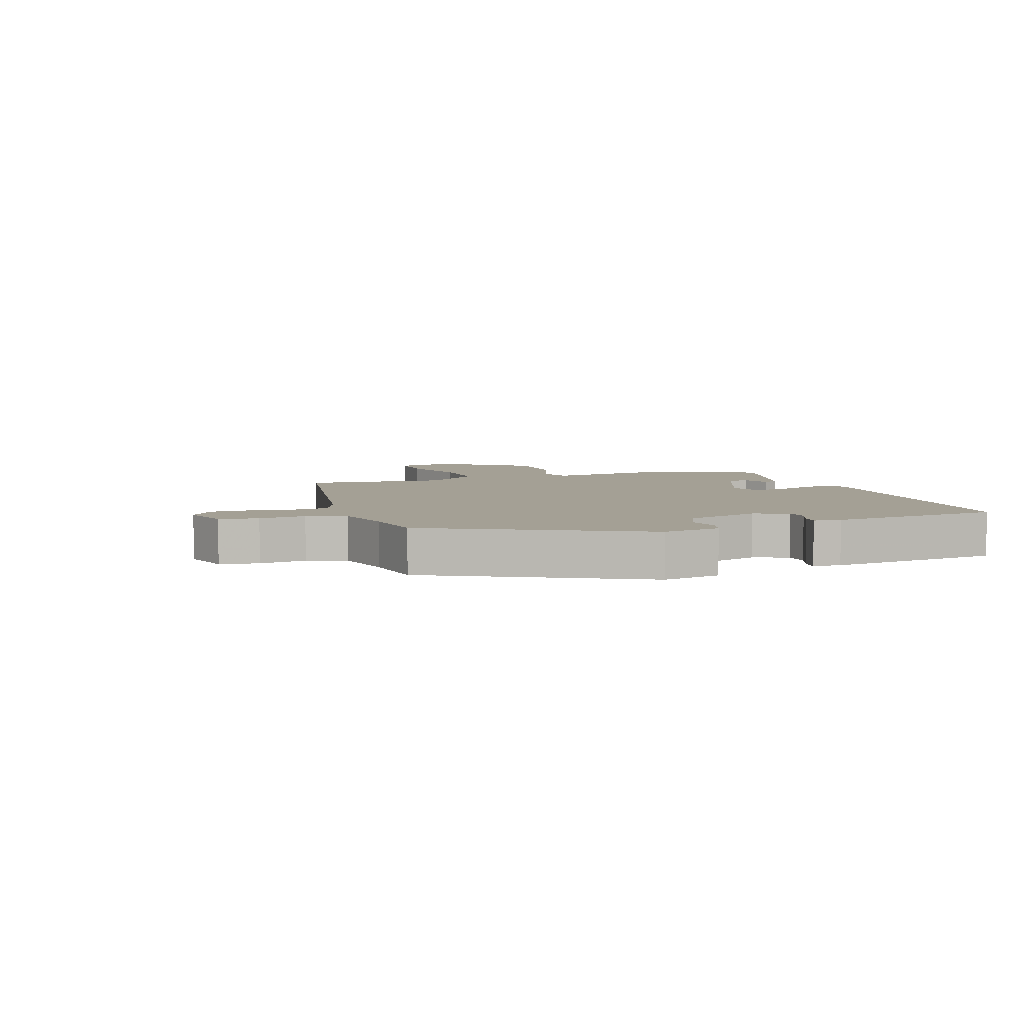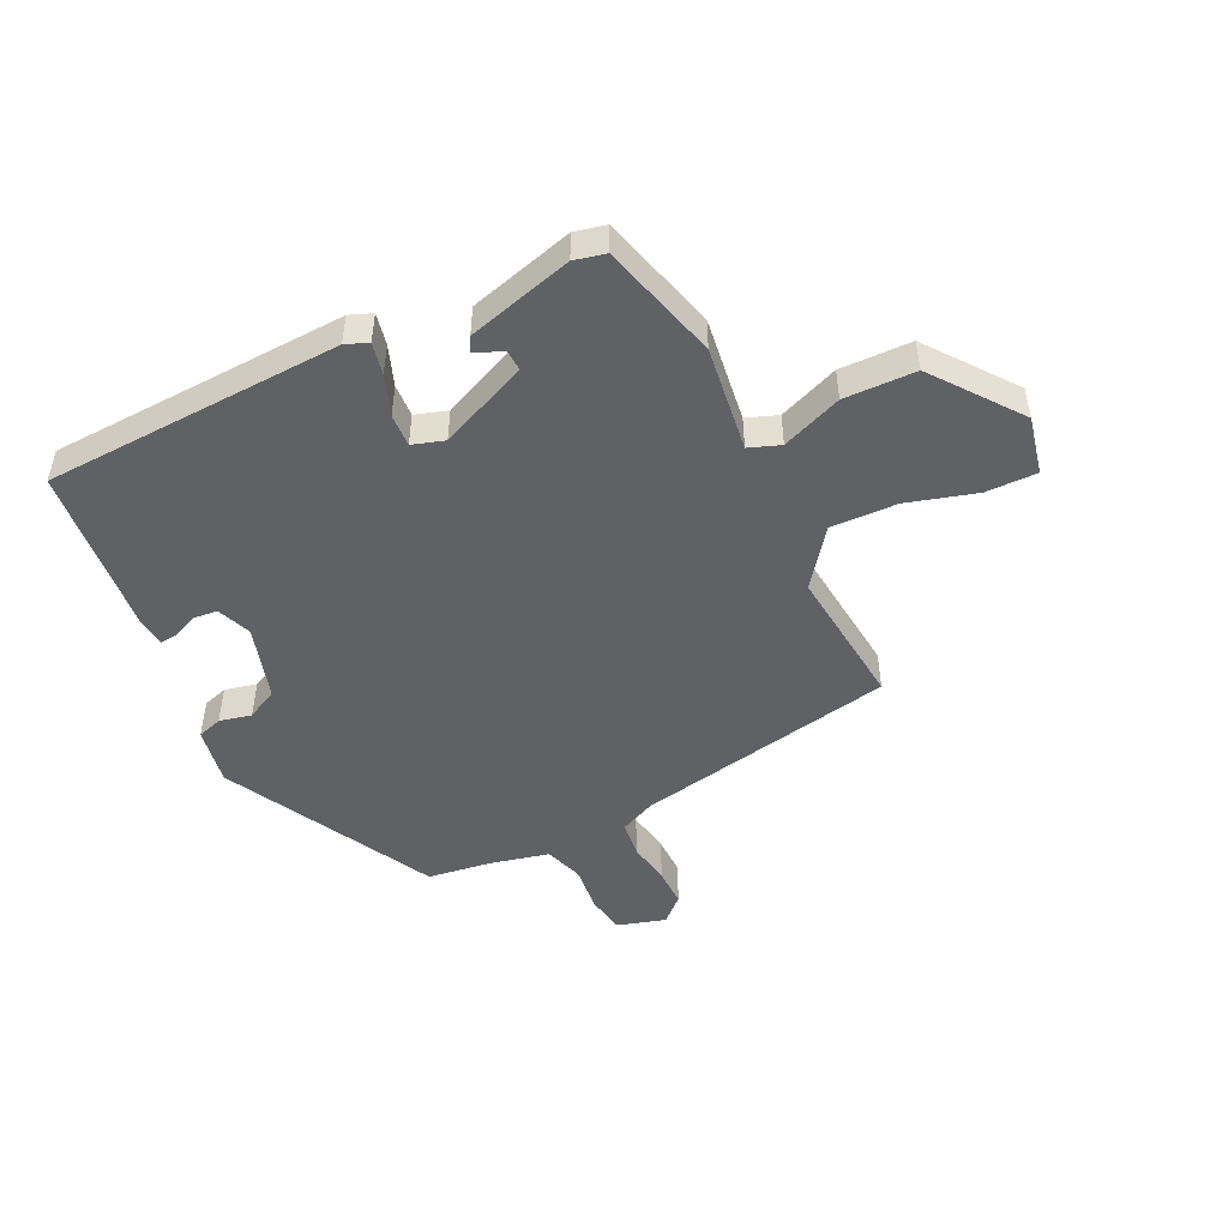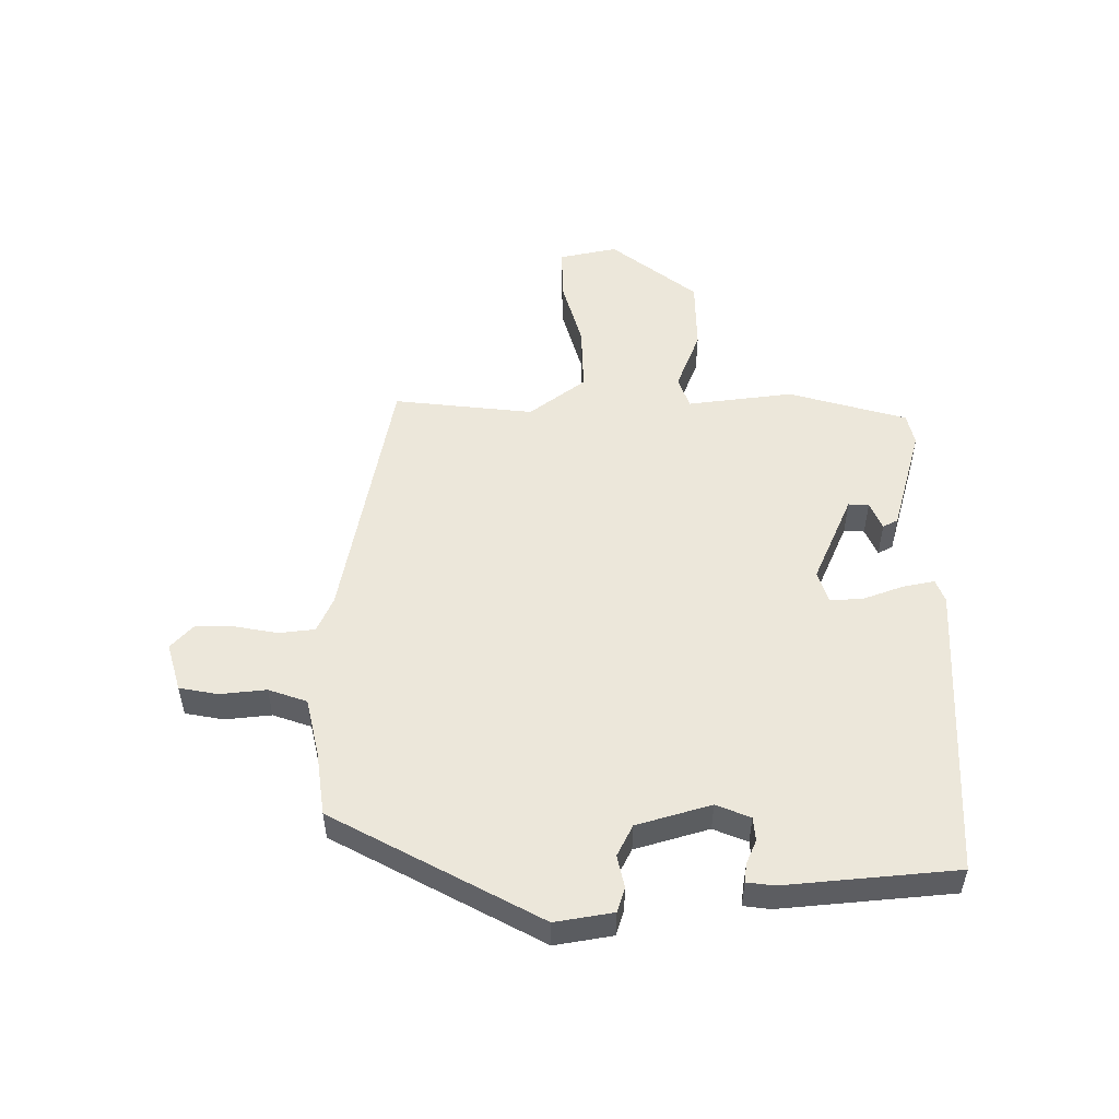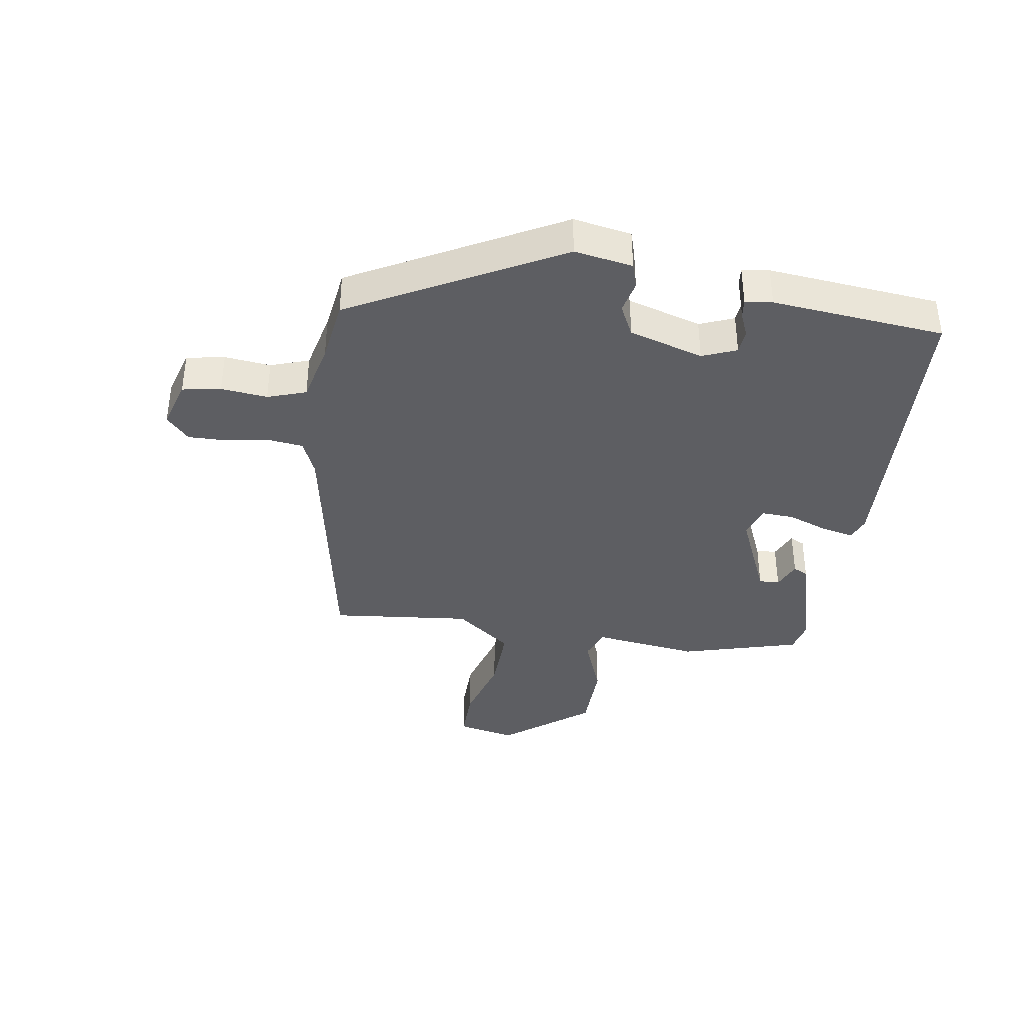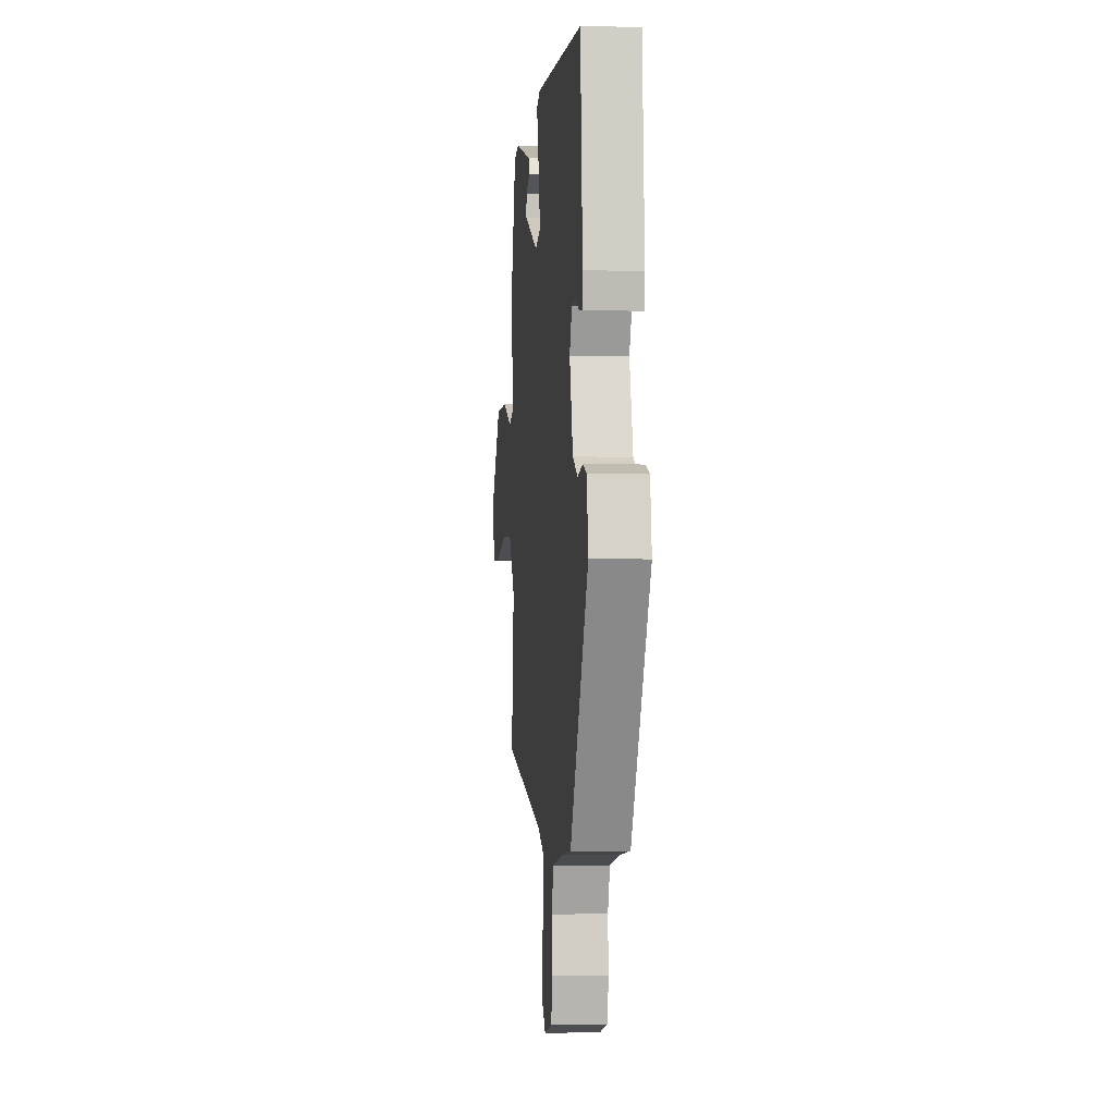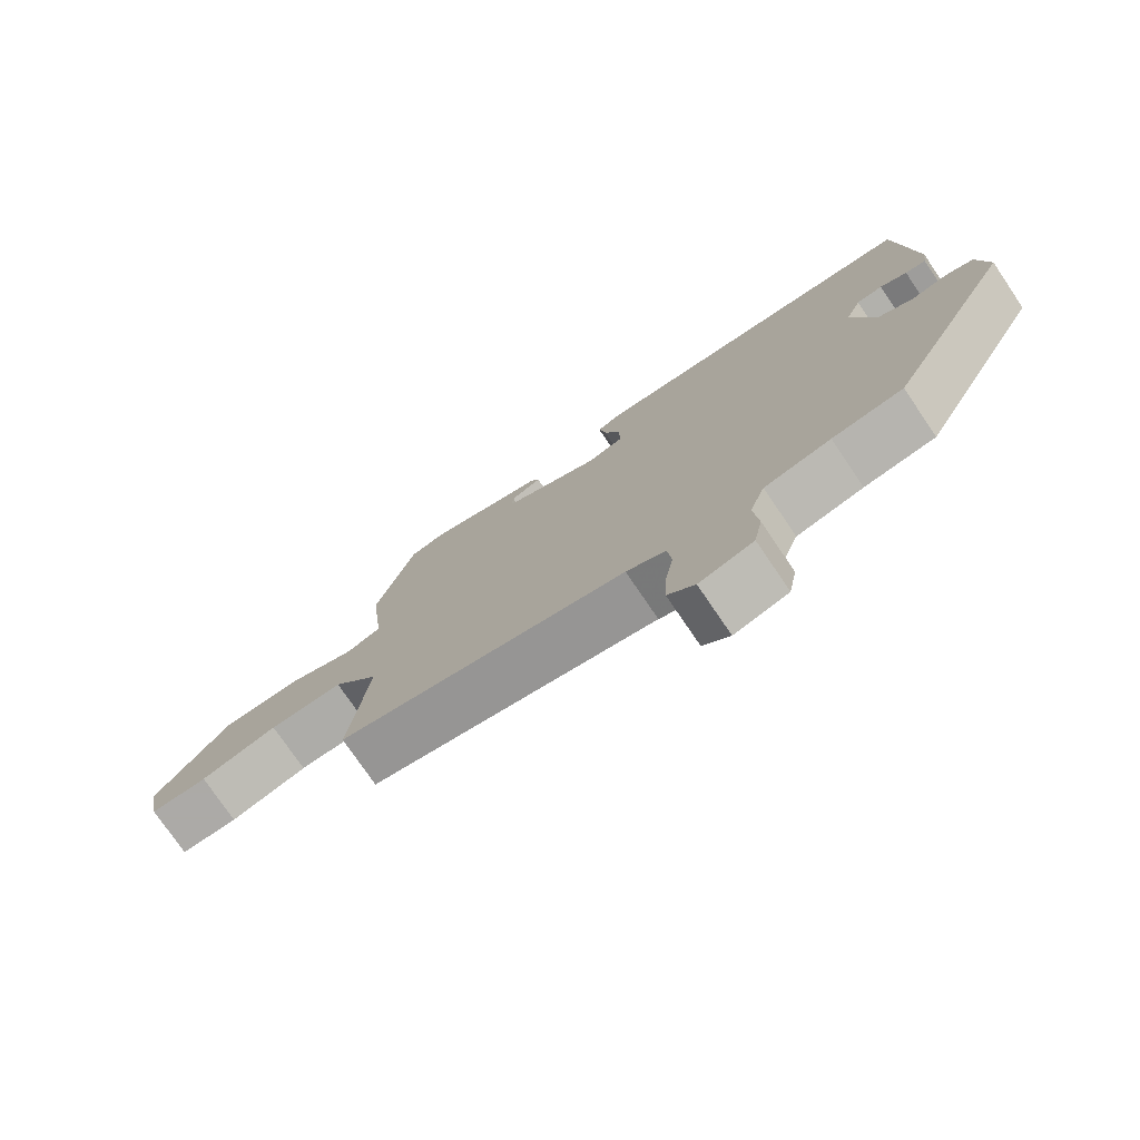
<metadata>
{"format":"obj","ext":"obj","renderer":"f3d","projection":"perspective","resolution":1024,"background":"white","views":[{"elev":5.7,"azim":-110.9,"up":"+Y"},{"elev":-49.2,"azim":25.0,"up":"+Y"},{"elev":52.4,"azim":-90.7,"up":"+Y"},{"elev":-38.5,"azim":-99.6,"up":"+Y"},{"elev":-1.6,"azim":-95.8,"up":"+Z"},{"elev":-76.0,"azim":-145.8,"up":"+Z"}]}
</metadata>
<code>
v 0.432 0.07 0.491
v 0.488 0.07 0.3
v 0.468 0.07 0.129
v 0.519 0.07 0.111
v 0.616 0.07 0.15
v 0.732 0.07 0.149
v 0.841 0.07 0.011
v 0.822 0.07 -0.083
v 0.739 0.07 -0.083
v 0.627 0.07 -0.052
v 0.52 0.07 -0.05
v 0.453 0.07 -0.141
v 0.48 0.07 -0.367
v 0.062 0.07 -0.452
v 0.005 0.07 -0.478
v -0.001 0.07 -0.536
v 0.012 0.07 -0.605
v 0.014 0.07 -0.667
v -0.025 0.07 -0.704
v -0.103 0.07 -0.682
v -0.115 0.07 -0.62
v -0.108 0.07 -0.545
v -0.13 0.07 -0.483
v -0.226 0.07 -0.462
v -0.328 0.07 -0.449
v -0.511 0.07 -0.116
v -0.496 0.07 -0.022
v -0.456 0.07 -0.009
v -0.404 0.07 -0.02
v -0.354 0.07 0.006
v -0.32 0.07 0.126
v -0.343 0.07 0.181
v -0.381 0.07 0.184
v -0.42 0.07 0.167
v -0.45 0.07 0.163
v -0.456 0.07 0.207
v -0.433 0.07 0.486
v 0.05 0.07 0.513
v 0.087 0.07 0.499
v 0.077 0.07 0.447
v 0.054 0.07 0.382
v 0.052 0.07 0.329
v 0.104 0.07 0.313
v 0.246 0.07 0.377
v 0.244 0.07 0.41
v 0.199 0.07 0.429
v 0.211 0.07 0.453
v 0.381 0.07 0.502
v 0.432 0 0.491
v 0.488 0 0.3
v 0.468 0 0.129
v 0.519 0 0.111
v 0.616 0 0.15
v 0.732 0 0.149
v 0.841 0 0.011
v 0.822 0 -0.083
v 0.739 0 -0.083
v 0.627 0 -0.052
v 0.52 0 -0.05
v 0.453 0 -0.141
v 0.48 0 -0.367
v 0.062 0 -0.452
v 0.005 0 -0.478
v -0.001 0 -0.536
v 0.012 0 -0.605
v 0.014 0 -0.667
v -0.025 0 -0.704
v -0.103 0 -0.682
v -0.115 0 -0.62
v -0.108 0 -0.545
v -0.13 0 -0.483
v -0.226 0 -0.462
v -0.328 0 -0.449
v -0.511 0 -0.116
v -0.496 0 -0.022
v -0.456 0 -0.009
v -0.404 0 -0.02
v -0.354 0 0.006
v -0.32 0 0.126
v -0.343 0 0.181
v -0.381 0 0.184
v -0.42 0 0.167
v -0.45 0 0.163
v -0.456 0 0.207
v -0.433 0 0.486
v 0.05 0 0.513
v 0.087 0 0.499
v 0.077 0 0.447
v 0.054 0 0.382
v 0.052 0 0.329
v 0.104 0 0.313
v 0.246 0 0.377
v 0.244 0 0.41
v 0.199 0 0.429
v 0.211 0 0.453
v 0.381 0 0.502
f 47 48 1
f 46 47 1
f 45 46 1
f 1 2 3
f 45 1 3
f 44 45 3
f 43 44 3
f 42 43 3
f 39 40 41
f 38 39 41
f 37 38 41
f 36 37 41
f 35 36 41
f 34 35 41
f 33 34 41
f 32 33 41 42
f 31 32 42 3
f 27 28 29
f 26 27 29
f 25 26 29
f 24 25 29
f 23 24 29 30
f 20 21 22
f 19 20 22
f 18 19 22
f 17 18 22
f 16 17 22
f 15 16 22 23
f 31 3 4
f 30 31 4
f 23 30 4
f 15 23 4
f 14 15 4
f 8 9 10
f 7 8 10
f 6 7 10
f 5 6 10
f 4 5 10
f 4 10 11
f 14 4 11 12
f 12 13 14
f 49 96 95
f 49 95 94
f 49 94 93
f 51 50 49
f 51 49 93
f 51 93 92
f 51 92 91
f 51 91 90
f 89 88 87
f 89 87 86
f 89 86 85
f 89 85 84
f 89 84 83
f 89 83 82
f 89 82 81
f 90 89 81 80
f 51 90 80 79
f 77 76 75
f 77 75 74
f 77 74 73
f 77 73 72
f 78 77 72 71
f 70 69 68
f 70 68 67
f 70 67 66
f 70 66 65
f 70 65 64
f 71 70 64 63
f 52 51 79
f 52 79 78
f 52 78 71
f 52 71 63
f 52 63 62
f 58 57 56
f 58 56 55
f 58 55 54
f 58 54 53
f 58 53 52
f 59 58 52
f 60 59 52 62
f 62 61 60
f 1 49 50 2
f 2 50 51 3
f 3 51 52 4
f 4 52 53 5
f 5 53 54 6
f 6 54 55 7
f 7 55 56 8
f 8 56 57 9
f 9 57 58 10
f 10 58 59 11
f 11 59 60 12
f 12 60 61 13
f 13 61 62 14
f 14 62 63 15
f 15 63 64 16
f 16 64 65 17
f 17 65 66 18
f 18 66 67 19
f 19 67 68 20
f 20 68 69 21
f 21 69 70 22
f 22 70 71 23
f 23 71 72 24
f 24 72 73 25
f 25 73 74 26
f 26 74 75 27
f 27 75 76 28
f 28 76 77 29
f 29 77 78 30
f 30 78 79 31
f 31 79 80 32
f 32 80 81 33
f 33 81 82 34
f 34 82 83 35
f 35 83 84 36
f 36 84 85 37
f 37 85 86 38
f 38 86 87 39
f 39 87 88 40
f 40 88 89 41
f 41 89 90 42
f 42 90 91 43
f 43 91 92 44
f 44 92 93 45
f 45 93 94 46
f 46 94 95 47
f 47 95 96 48
f 48 96 49 1

</code>
